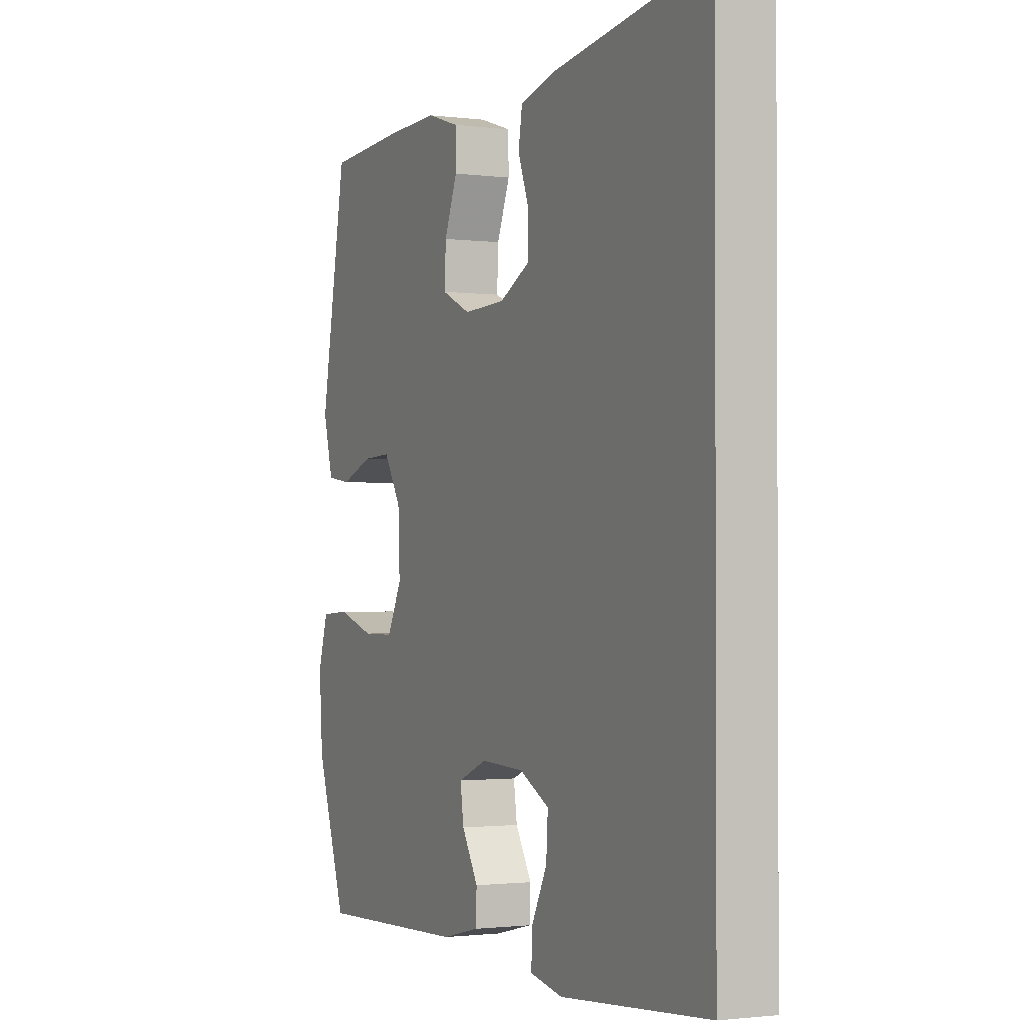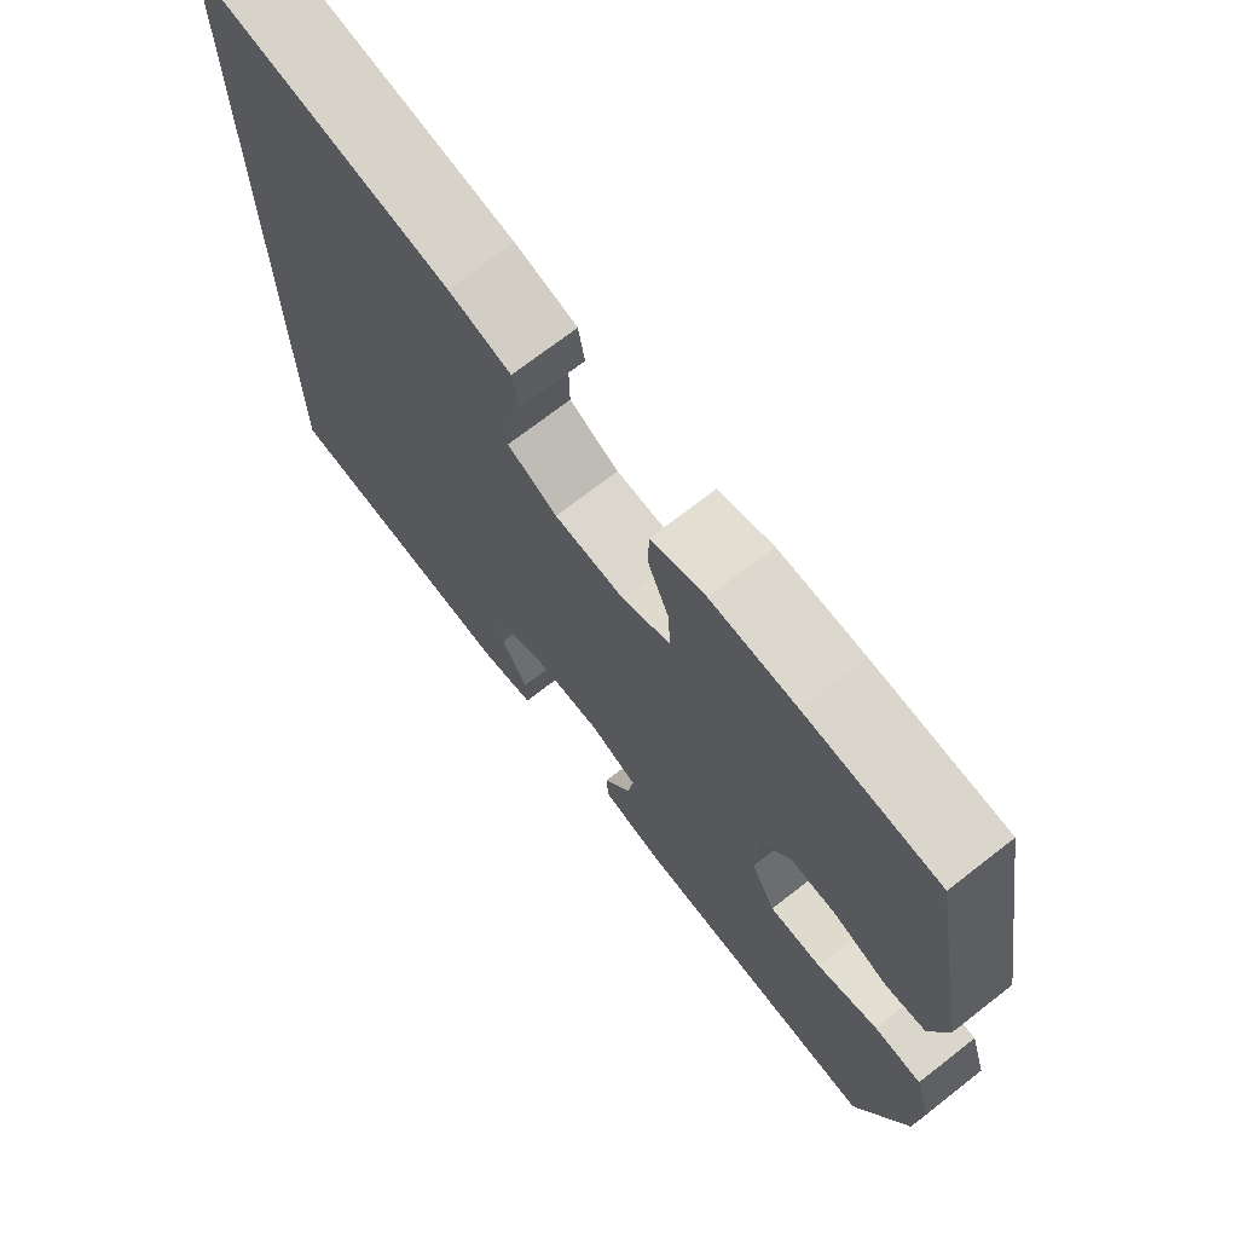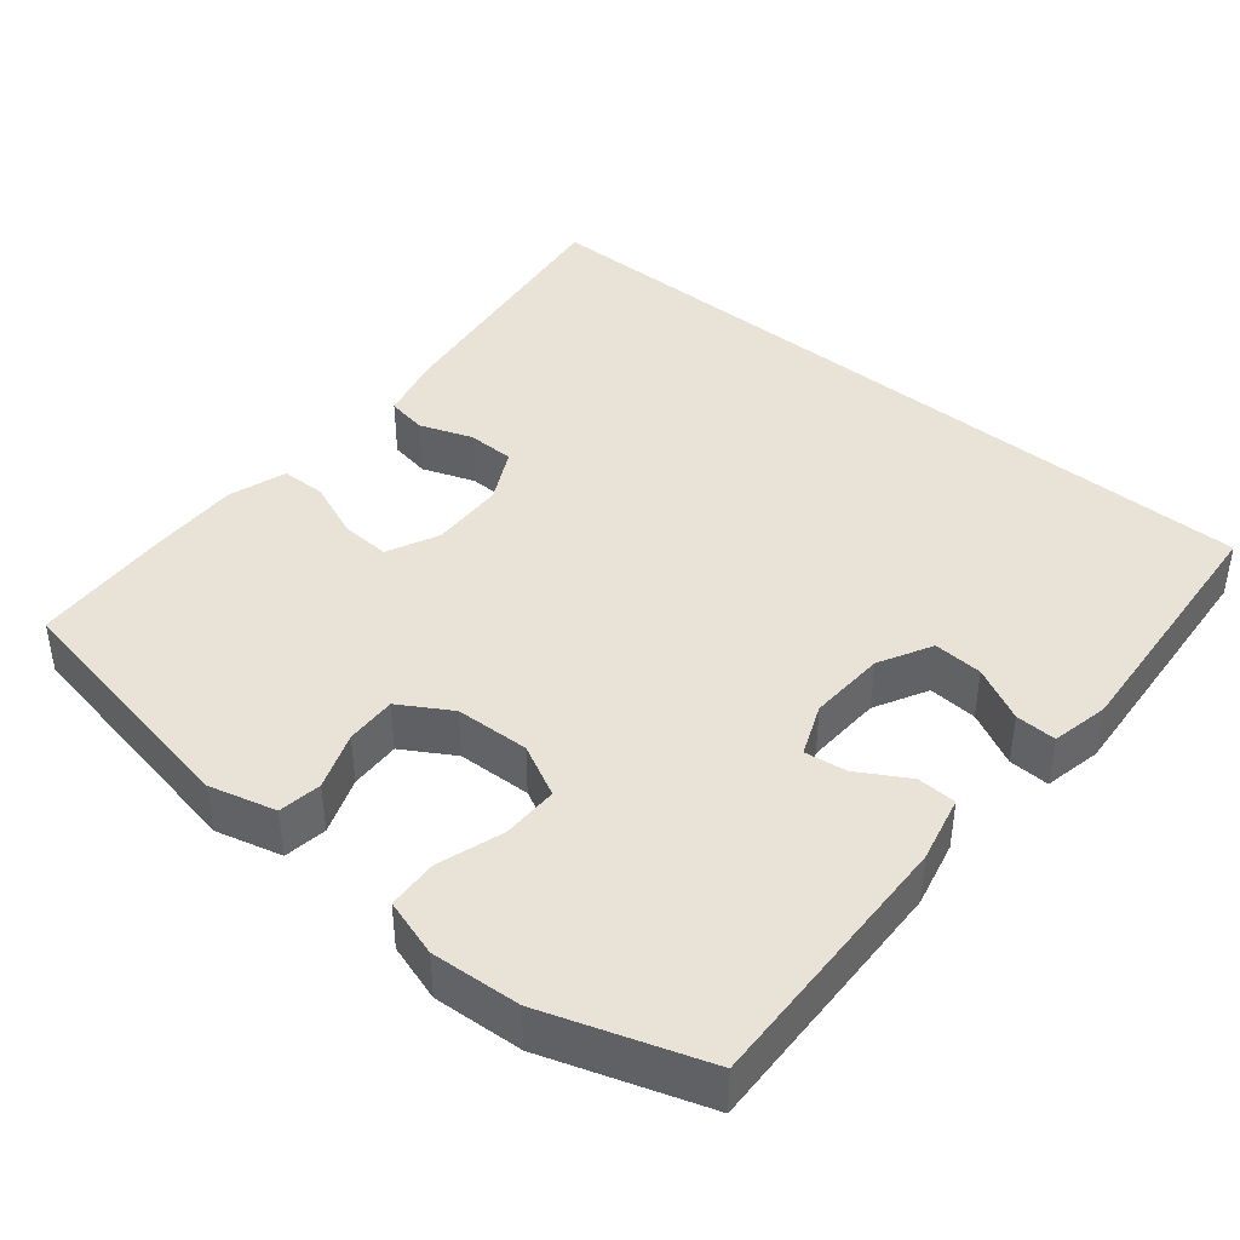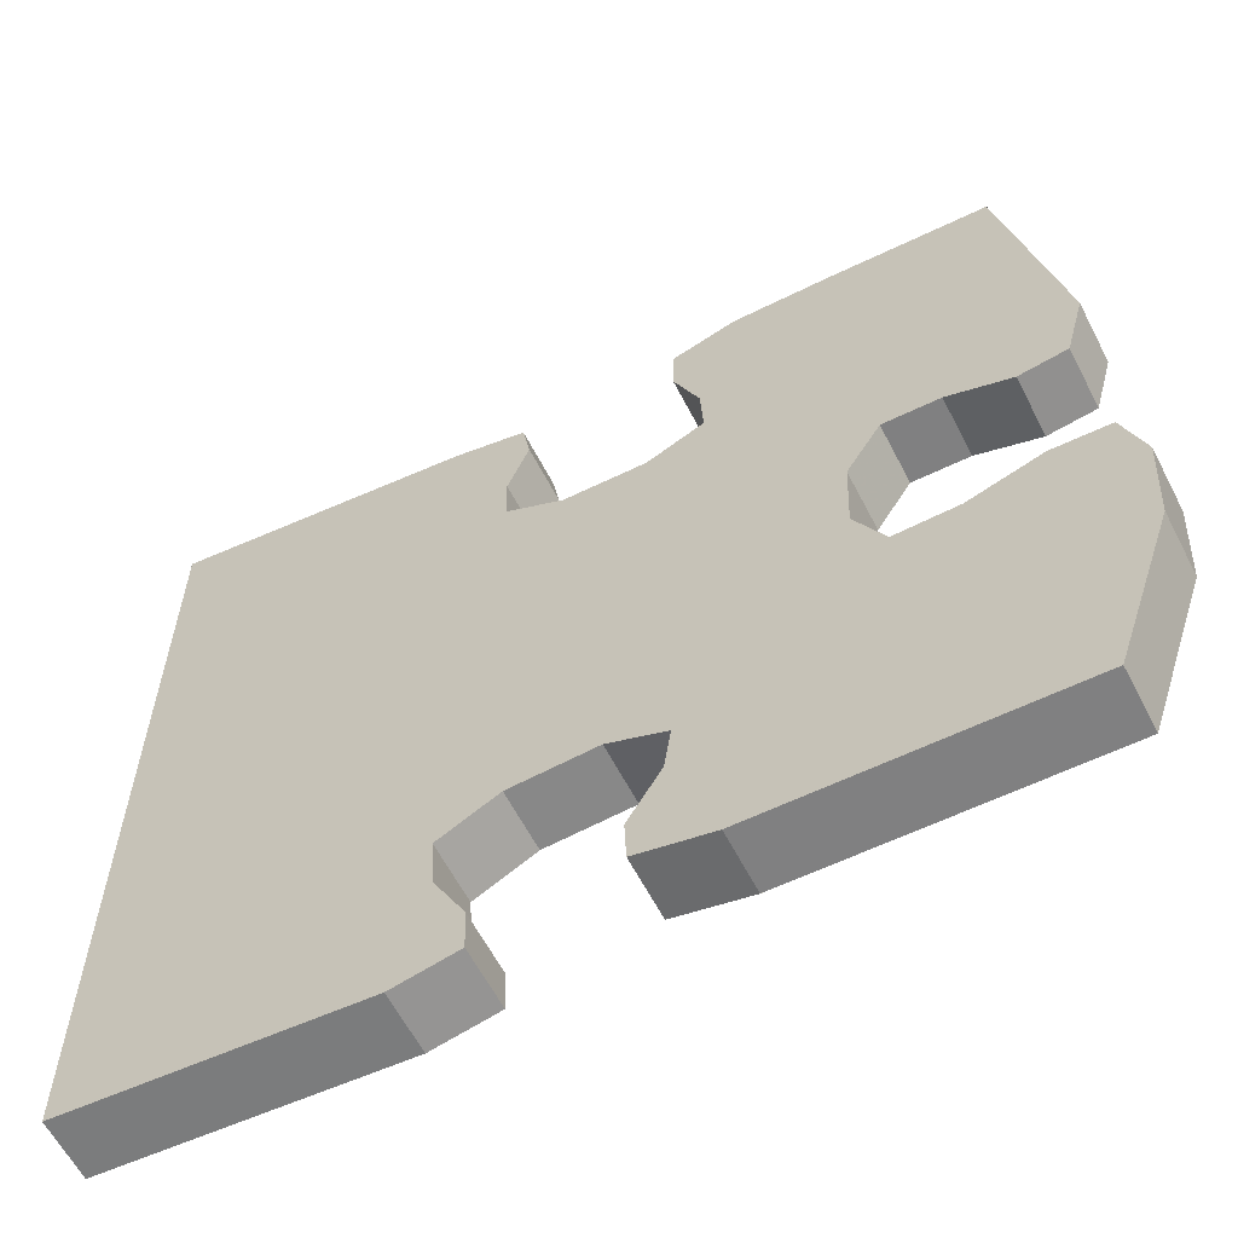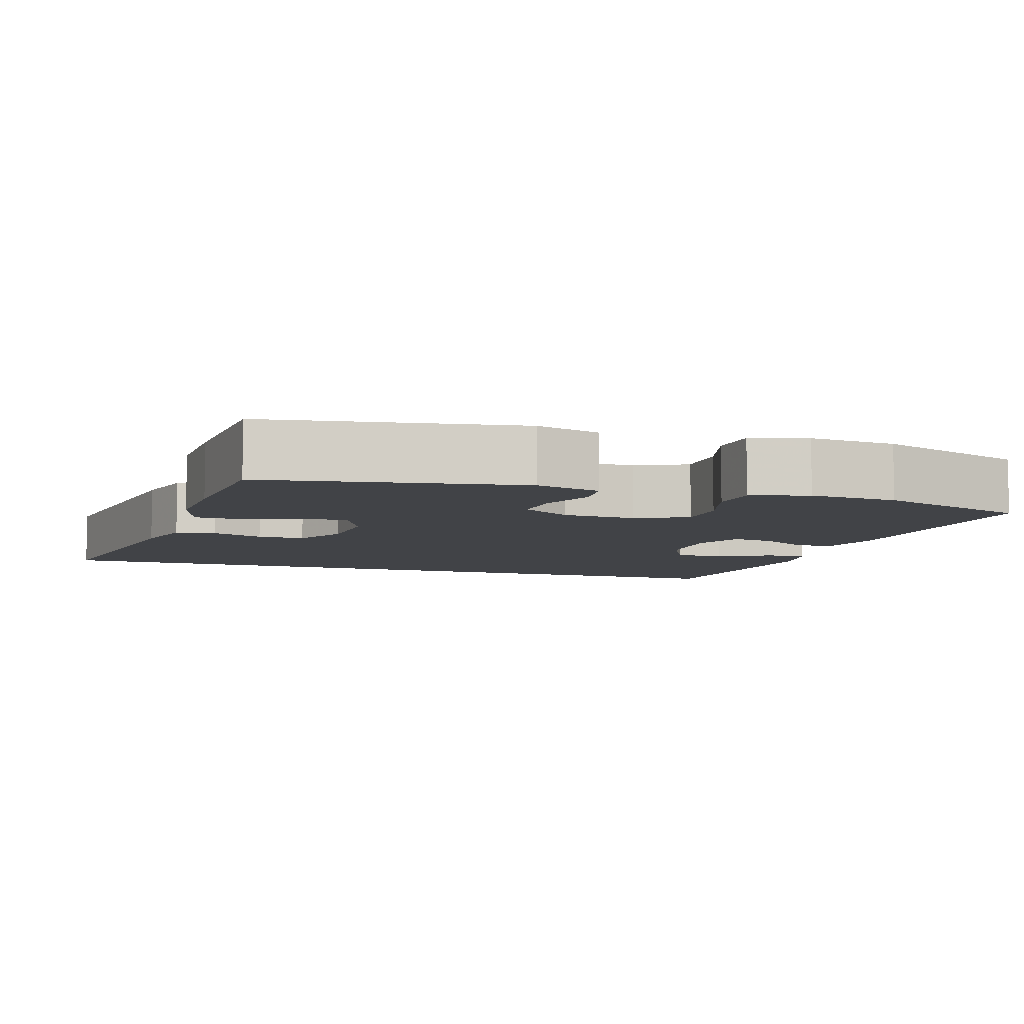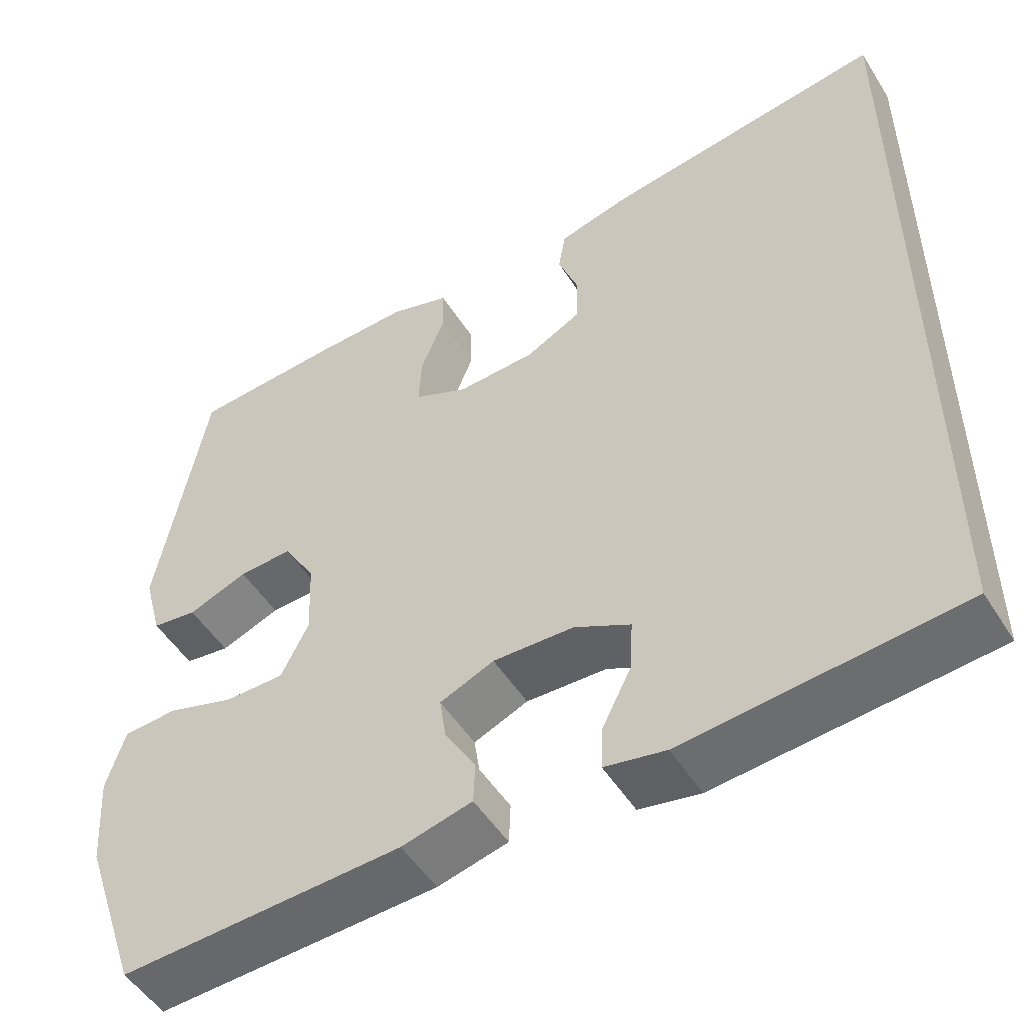
<metadata>
{"format":"obj","ext":"obj","renderer":"f3d","projection":"perspective","resolution":1024,"background":"white","views":[{"elev":-1.4,"azim":-115.2,"up":"+Z"},{"elev":71.3,"azim":52.1,"up":"+Z"},{"elev":41.5,"azim":129.9,"up":"+Y"},{"elev":-61.5,"azim":27.4,"up":"+Z"},{"elev":-7.0,"azim":71.6,"up":"+Y"},{"elev":-51.0,"azim":-148.7,"up":"+Z"}]}
</metadata>
<code>
v -0.5 0.07 -0.481
v -0.5 0.07 0.556
v -0.148 0.07 0.506
v -0.062 0.07 0.484
v -0.053 0.07 0.431
v -0.078 0.07 0.363
v -0.077 0.07 0.301
v -0.008 0.07 0.265
v 0.089 0.07 0.261
v 0.156 0.07 0.292
v 0.153 0.07 0.356
v 0.123 0.07 0.431
v 0.124 0.07 0.49
v 0.199 0.07 0.514
v 0.316 0.07 0.511
v 0.5 0.07 0.5
v 0.56 0.07 0.166
v 0.537 0.07 0.08
v 0.481 0.07 0.072
v 0.407 0.07 0.1
v 0.341 0.07 0.103
v 0.301 0.07 0.037
v 0.297 0.07 -0.059
v 0.331 0.07 -0.127
v 0.404 0.07 -0.127
v 0.489 0.07 -0.1
v 0.555 0.07 -0.104
v 0.578 0.07 -0.179
v 0.57 0.07 -0.295
v 0.5 0.07 -0.5
v 0.151 0.07 -0.486
v 0.064 0.07 -0.465
v 0.062 0.07 -0.414
v 0.1 0.07 -0.35
v 0.108 0.07 -0.295
v 0.041 0.07 -0.267
v -0.059 0.07 -0.271
v -0.128 0.07 -0.307
v -0.124 0.07 -0.371
v -0.088 0.07 -0.442
v -0.086 0.07 -0.495
v -0.161 0.07 -0.51
v -0.5 0 -0.481
v -0.5 0 0.556
v -0.148 0 0.506
v -0.062 0 0.484
v -0.053 0 0.431
v -0.078 0 0.363
v -0.077 0 0.301
v -0.008 0 0.265
v 0.089 0 0.261
v 0.156 0 0.292
v 0.153 0 0.356
v 0.123 0 0.431
v 0.124 0 0.49
v 0.199 0 0.514
v 0.316 0 0.511
v 0.5 0 0.5
v 0.56 0 0.166
v 0.537 0 0.08
v 0.481 0 0.072
v 0.407 0 0.1
v 0.341 0 0.103
v 0.301 0 0.037
v 0.297 0 -0.059
v 0.331 0 -0.127
v 0.404 0 -0.127
v 0.489 0 -0.1
v 0.555 0 -0.104
v 0.578 0 -0.179
v 0.57 0 -0.295
v 0.5 0 -0.5
v 0.151 0 -0.486
v 0.064 0 -0.465
v 0.062 0 -0.414
v 0.1 0 -0.35
v 0.108 0 -0.295
v 0.041 0 -0.267
v -0.059 0 -0.271
v -0.128 0 -0.307
v -0.124 0 -0.371
v -0.088 0 -0.442
v -0.086 0 -0.495
v -0.161 0 -0.51
f 39 40 41 42
f 38 39 42 1
f 37 38 1 2
f 36 37 2 3
f 35 36 3
f 31 32 33 34
f 31 34 35
f 30 31 35
f 25 26 27 28
f 24 25 28 29
f 17 18 19 20
f 17 20 21
f 16 17 21
f 15 16 21 22
f 11 12 13 14
f 10 11 14 15
f 3 4 5 6
f 3 6 7
f 35 3 7
f 24 29 30 35
f 23 24 35 7
f 10 15 22 23
f 9 10 23
f 8 9 23
f 7 8 23
f 84 83 82 81
f 43 84 81 80
f 44 43 80 79
f 45 44 79 78
f 45 78 77
f 76 75 74 73
f 77 76 73
f 77 73 72
f 70 69 68 67
f 71 70 67 66
f 62 61 60 59
f 63 62 59
f 63 59 58
f 64 63 58 57
f 56 55 54 53
f 57 56 53 52
f 48 47 46 45
f 49 48 45
f 49 45 77
f 77 72 71 66
f 49 77 66 65
f 65 64 57 52
f 65 52 51
f 65 51 50
f 65 50 49
f 1 43 44 2
f 2 44 45 3
f 3 45 46 4
f 4 46 47 5
f 5 47 48 6
f 6 48 49 7
f 7 49 50 8
f 8 50 51 9
f 9 51 52 10
f 10 52 53 11
f 11 53 54 12
f 12 54 55 13
f 13 55 56 14
f 14 56 57 15
f 15 57 58 16
f 16 58 59 17
f 17 59 60 18
f 18 60 61 19
f 19 61 62 20
f 20 62 63 21
f 21 63 64 22
f 22 64 65 23
f 23 65 66 24
f 24 66 67 25
f 25 67 68 26
f 26 68 69 27
f 27 69 70 28
f 28 70 71 29
f 29 71 72 30
f 30 72 73 31
f 31 73 74 32
f 32 74 75 33
f 33 75 76 34
f 34 76 77 35
f 35 77 78 36
f 36 78 79 37
f 37 79 80 38
f 38 80 81 39
f 39 81 82 40
f 40 82 83 41
f 41 83 84 42
f 42 84 43 1

</code>
